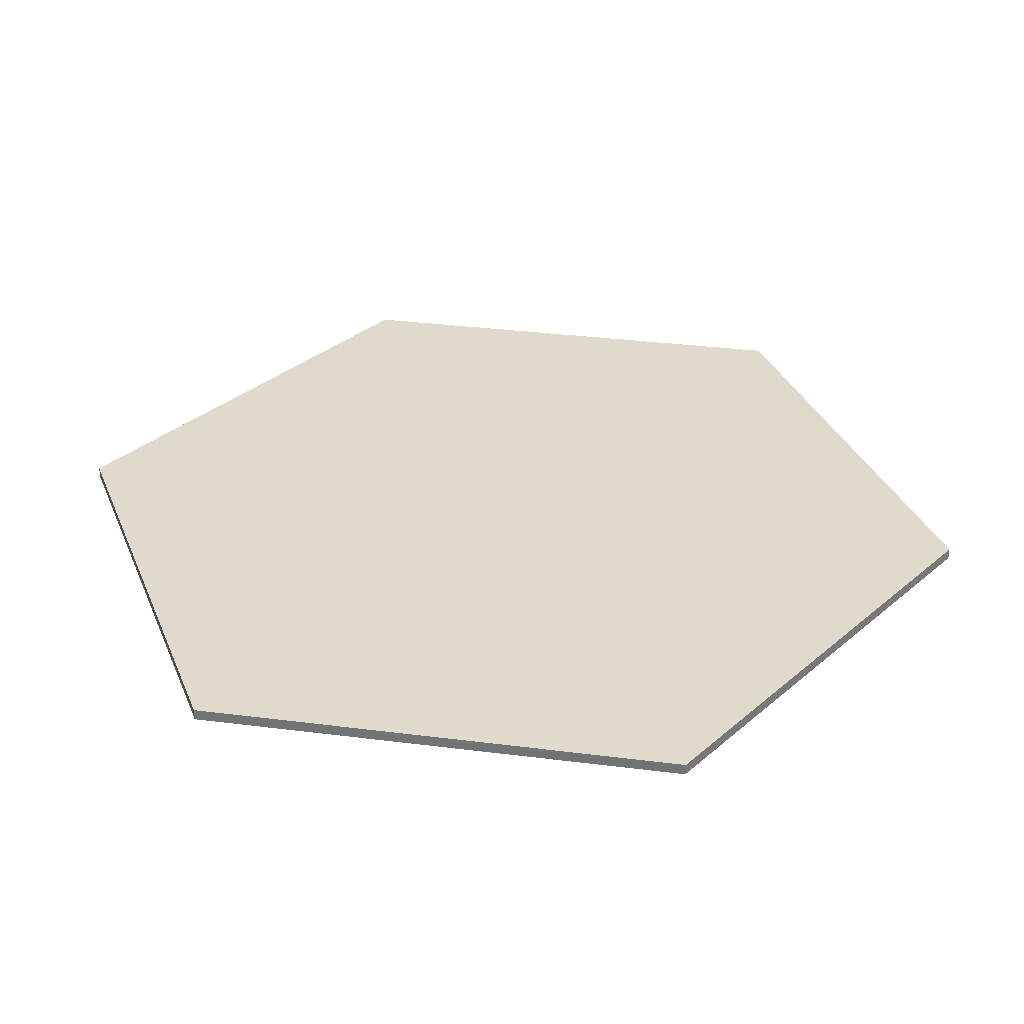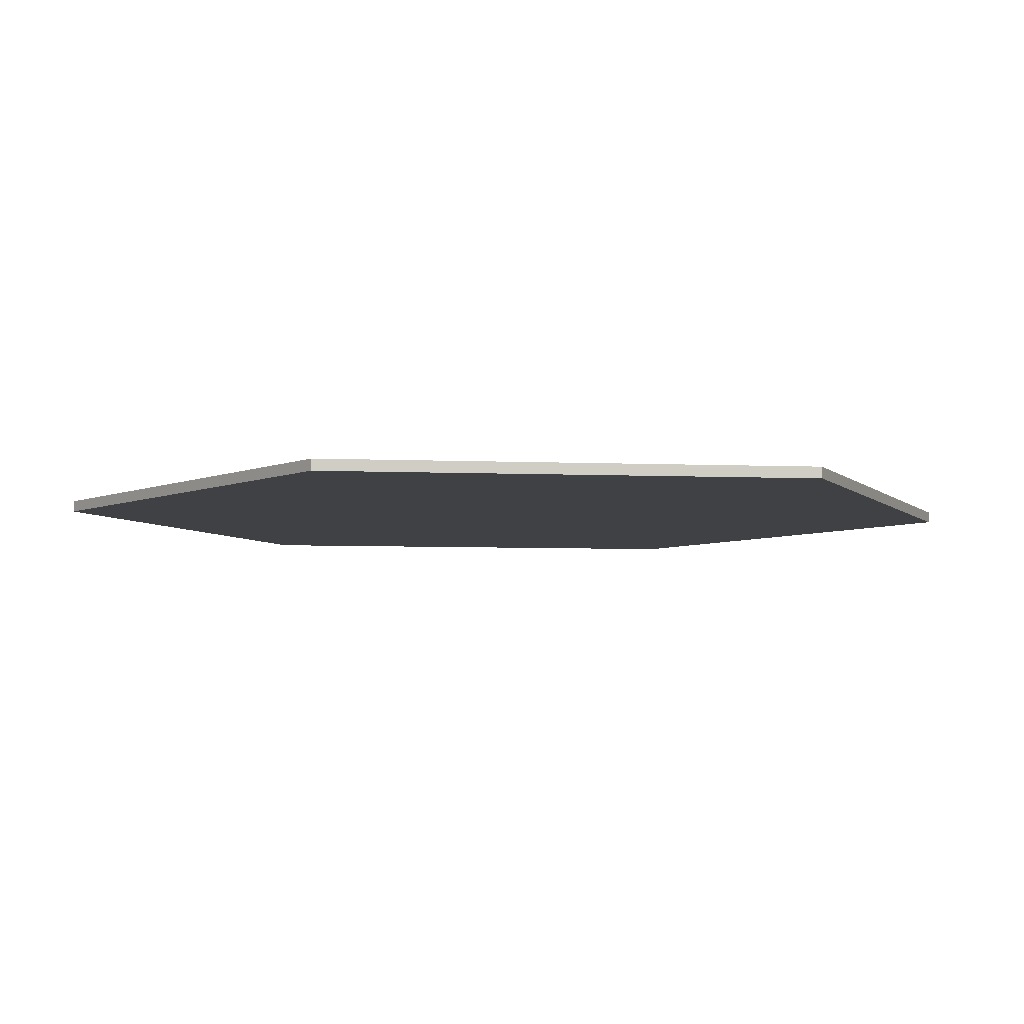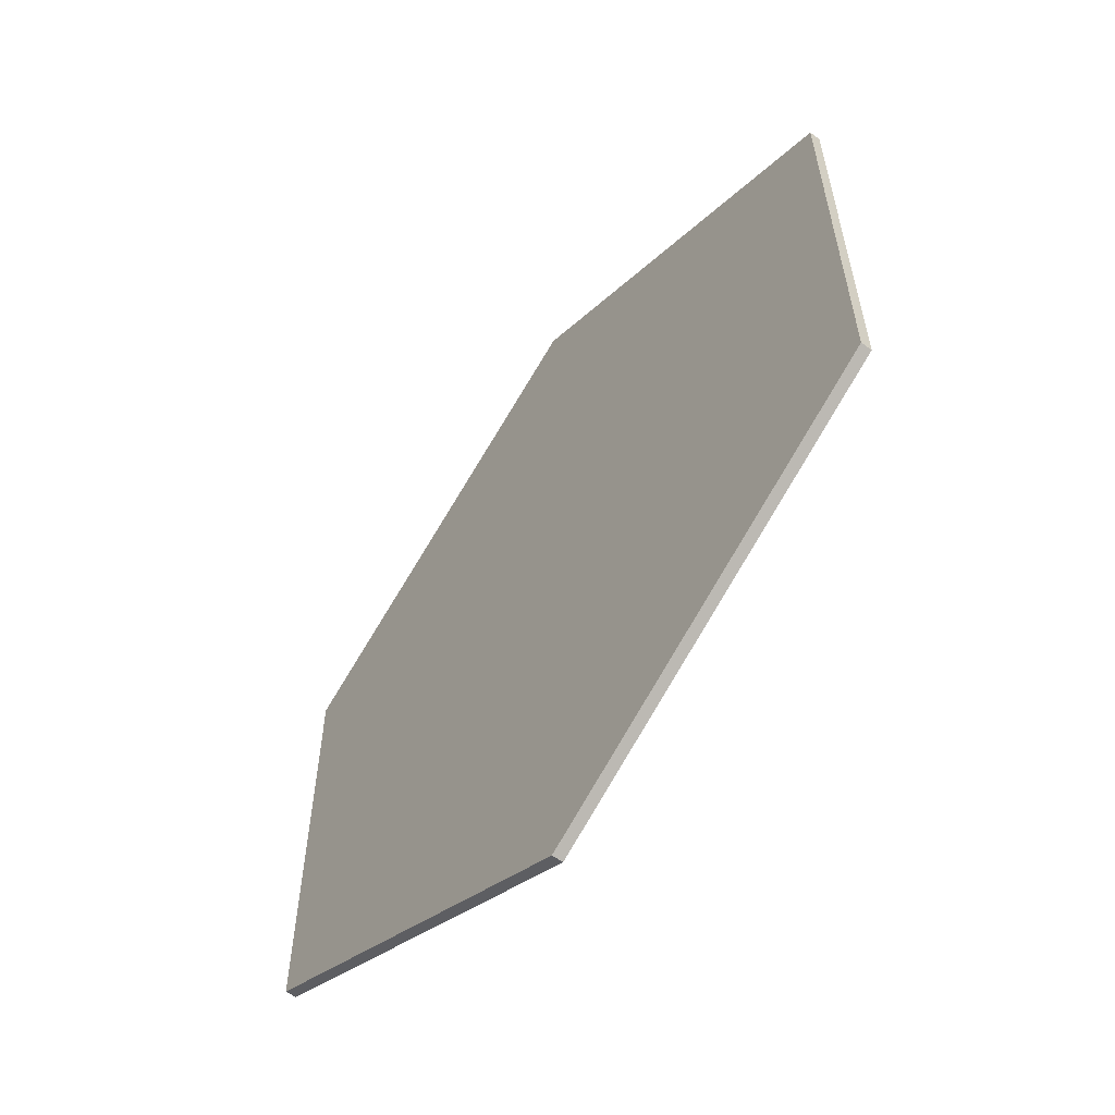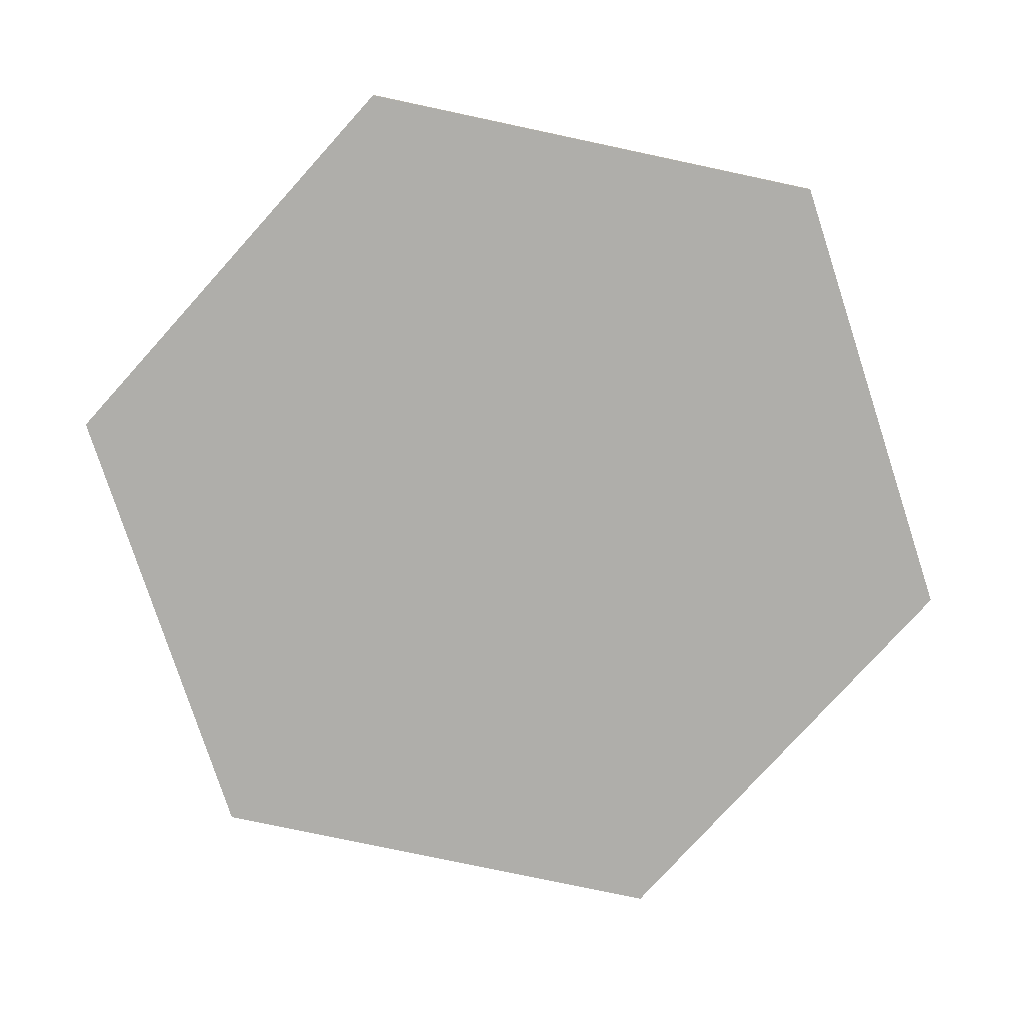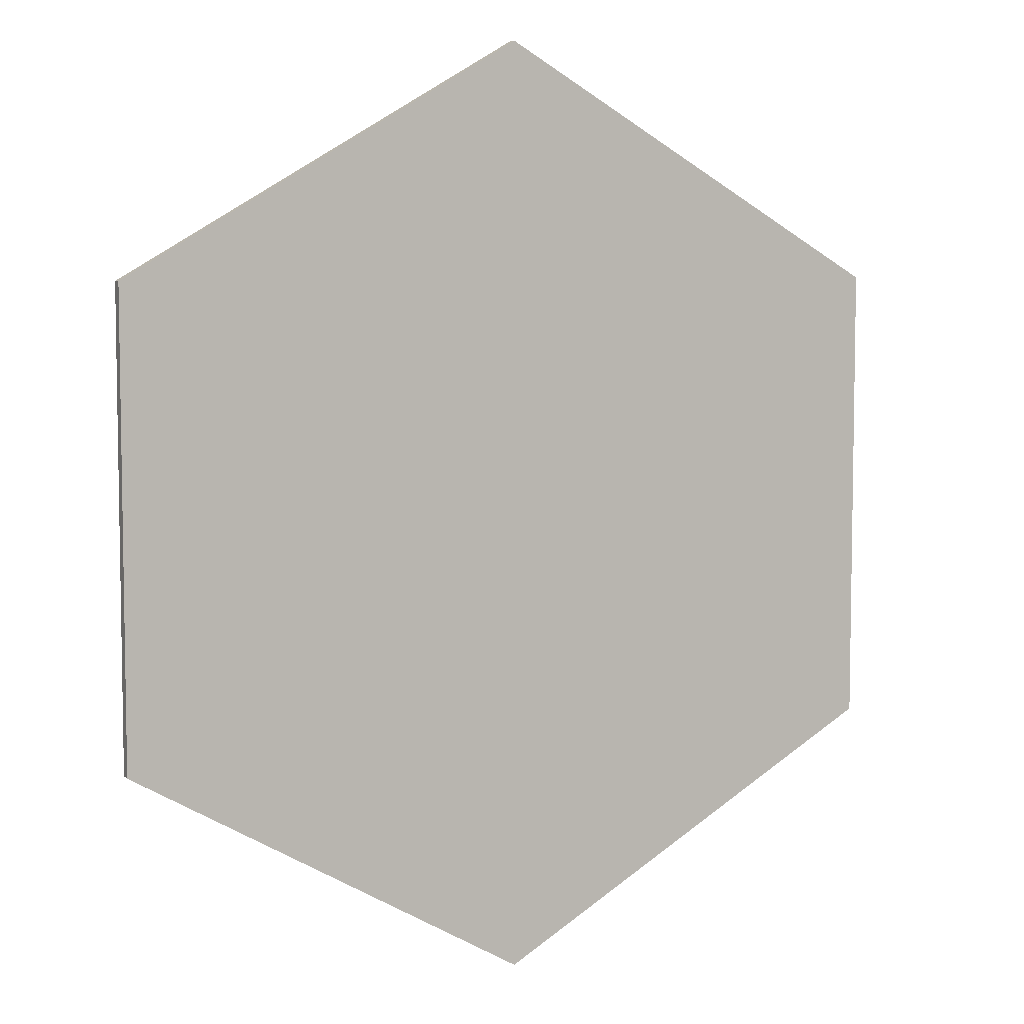
<metadata>
{"format":"obj","ext":"obj","renderer":"f3d","projection":"perspective","resolution":1024,"background":"white","views":[{"elev":32.5,"azim":-139.9,"up":"+Y"},{"elev":-5.6,"azim":142.5,"up":"+Y"},{"elev":-60.3,"azim":-126.8,"up":"+Z"},{"elev":-77.6,"azim":18.0,"up":"+Y"},{"elev":6.2,"azim":154.5,"up":"+Z"}]}
</metadata>
<code>
o mine
v 2.603 -0 1.505
v 2.603 -0 0.5048
v 1.737 -0 1.005
v 1.737 -0 2.005
v 2.603 -0 2.505
v 3.469 -0 2.005
v 3.469 -0 1.005
v 2.603 0.02323 1.505
v 2.603 0.02323 0.5048
v 1.737 0.02323 1.005
v 1.737 0.02323 2.005
v 2.603 0.02323 2.505
v 3.469 0.02323 2.005
v 3.469 0.02323 1.005
f 1 3 2
f 1 4 3
f 1 5 4
f 1 6 5
f 1 7 6
f 1 2 7
f 8 9 10
f 8 10 11
f 8 11 12
f 8 12 13
f 8 13 14
f 8 14 9
f 2 14 7
f 3 9 2
f 7 13 6
f 6 12 5
f 5 11 4
f 4 10 3
f 2 9 14
f 3 10 9
f 7 14 13
f 6 13 12
f 5 12 11
f 4 11 10

</code>
